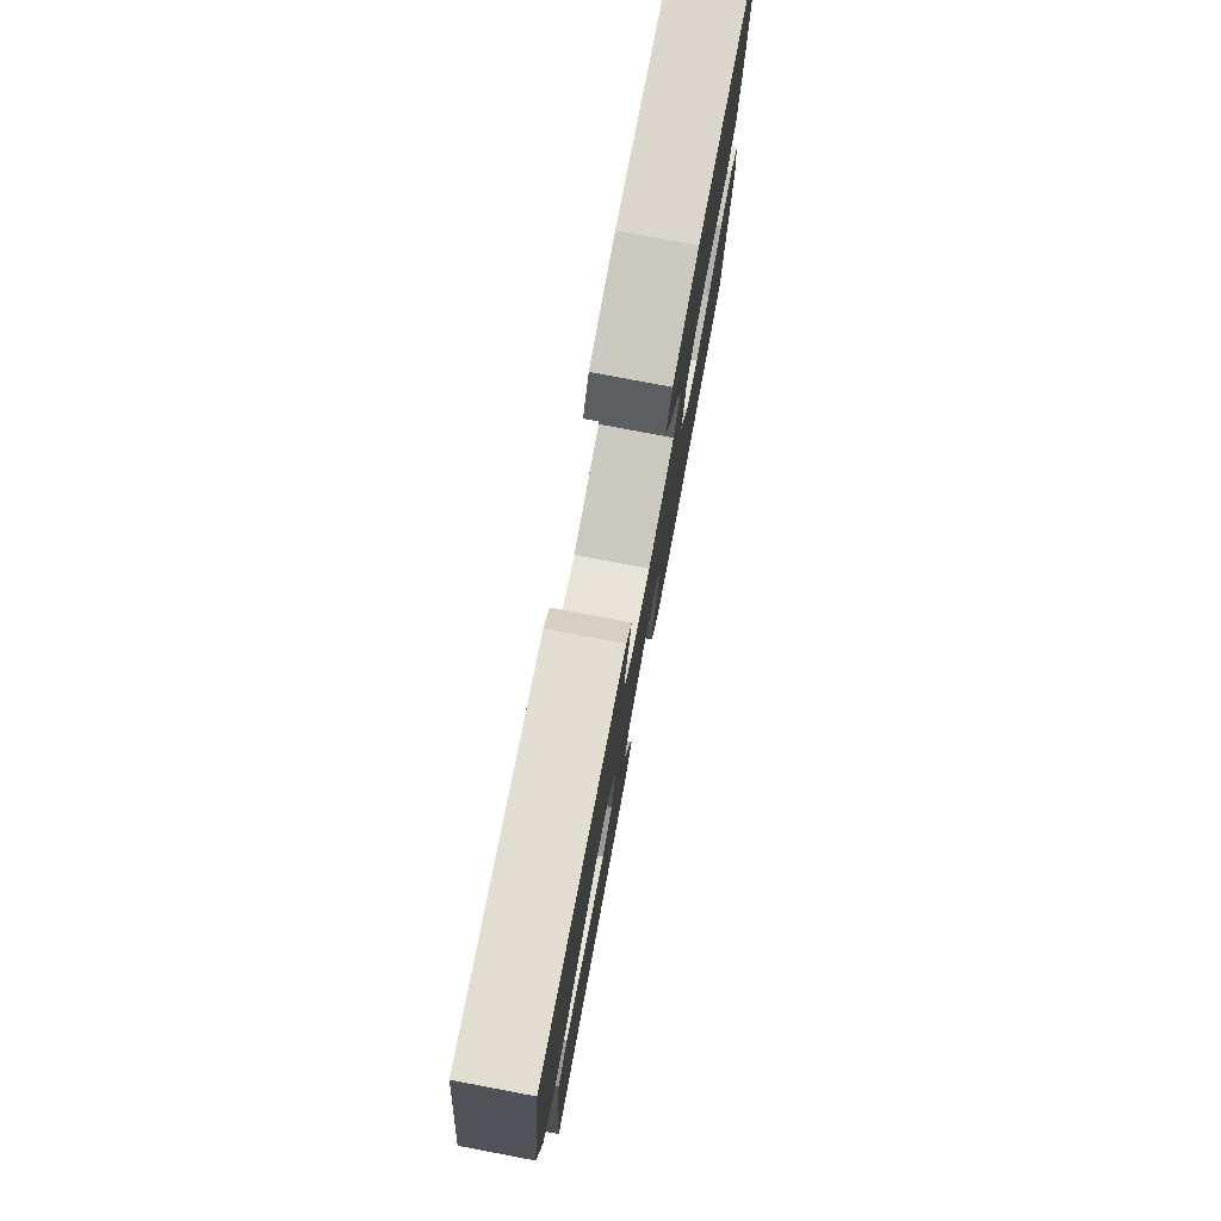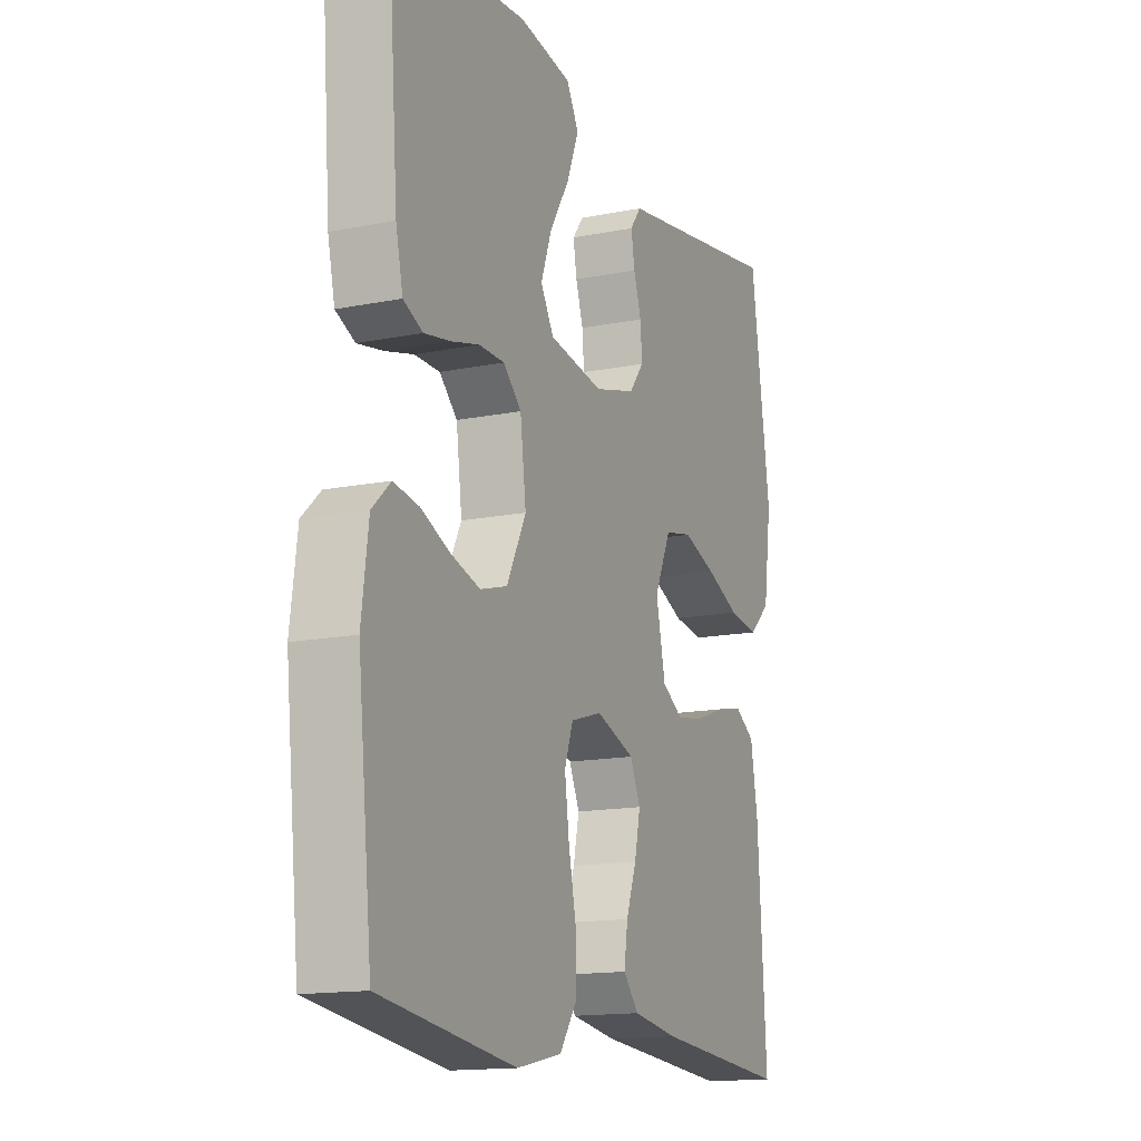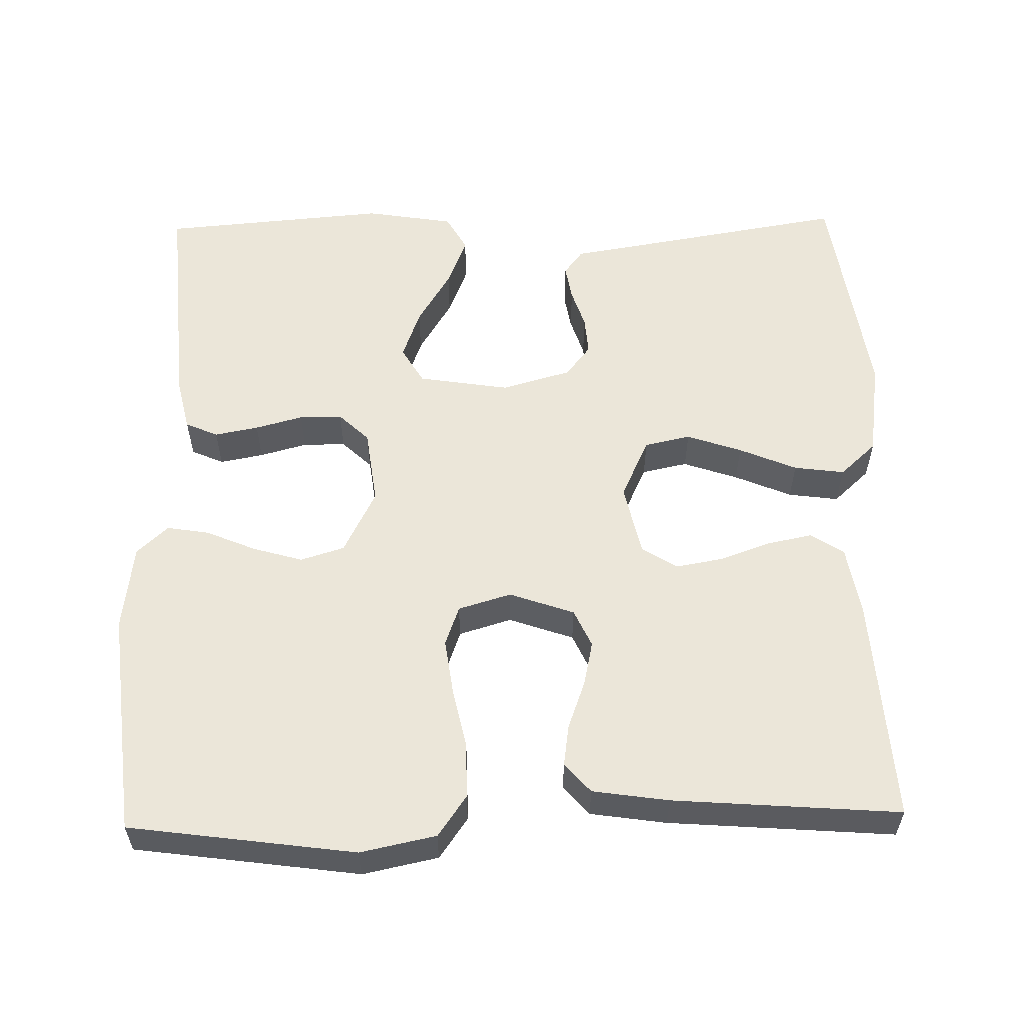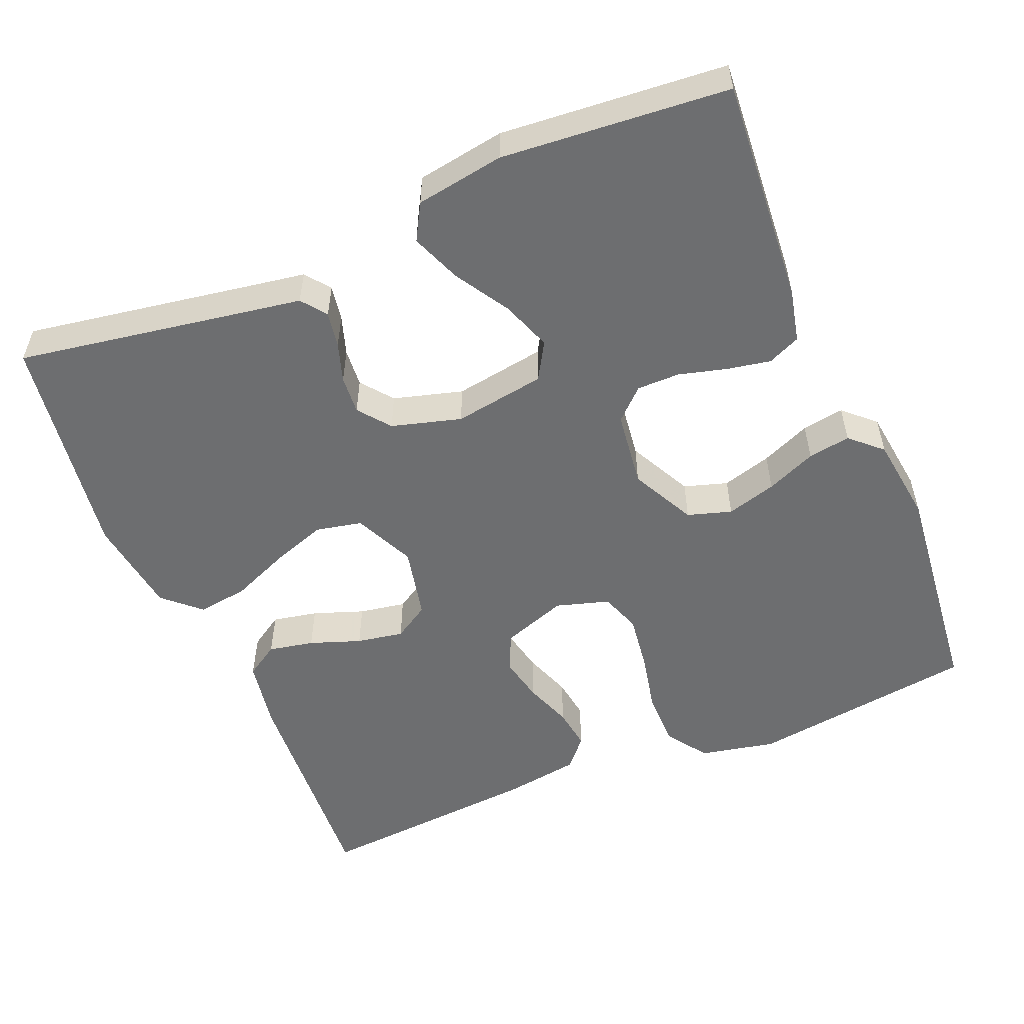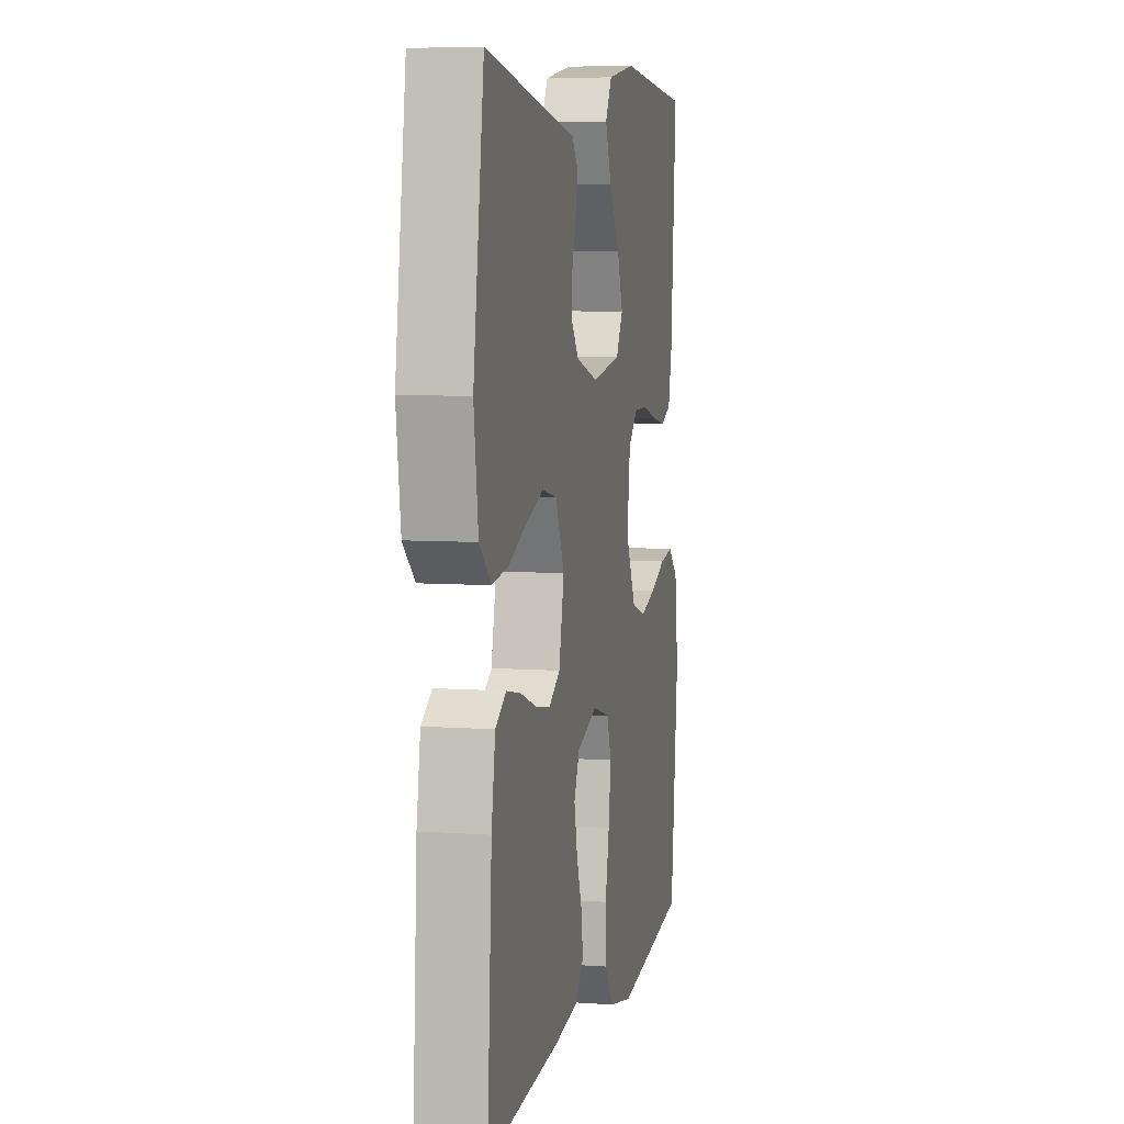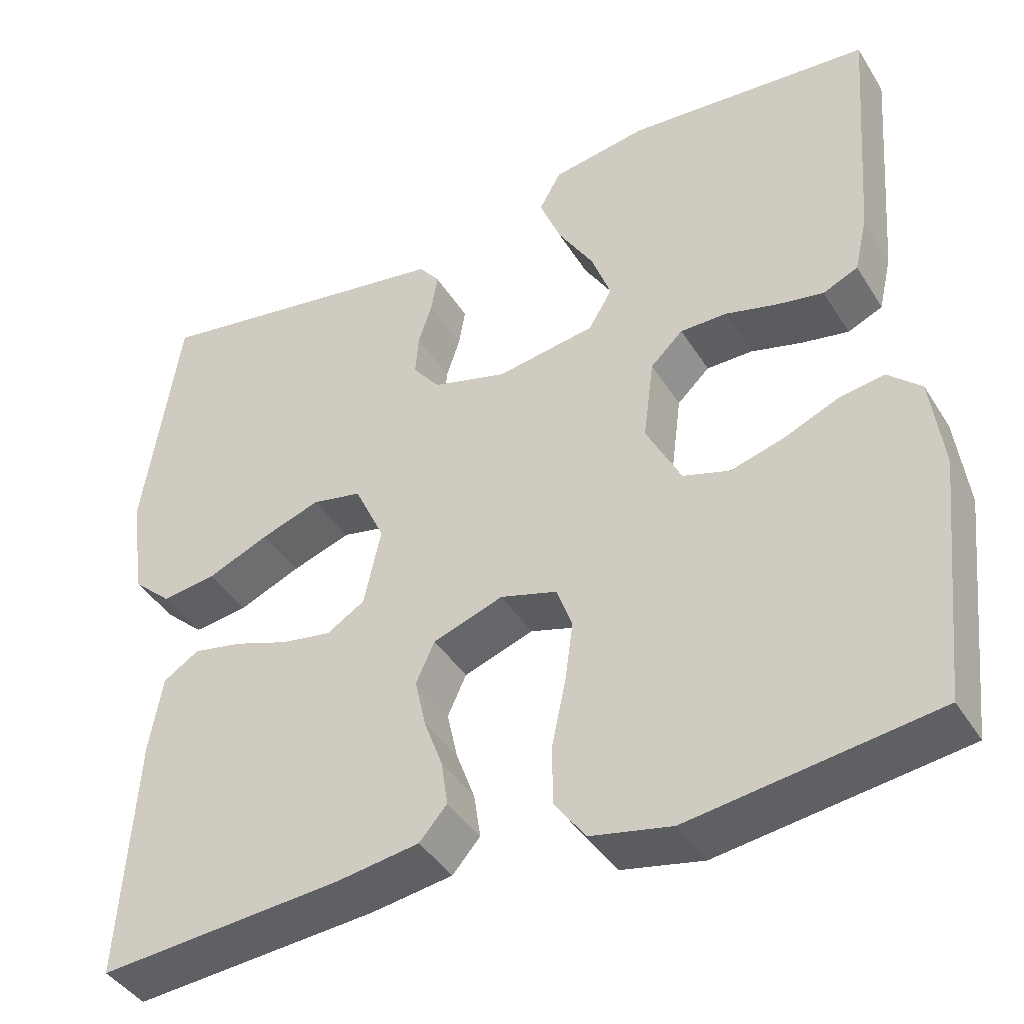
<metadata>
{"format":"obj","ext":"obj","renderer":"f3d","projection":"perspective","resolution":1024,"background":"white","views":[{"elev":78.4,"azim":-79.3,"up":"+Z"},{"elev":-14.9,"azim":113.3,"up":"+Z"},{"elev":57.2,"azim":178.8,"up":"+Y"},{"elev":-54.2,"azim":22.7,"up":"+Y"},{"elev":6.8,"azim":-78.1,"up":"+Z"},{"elev":-41.7,"azim":29.4,"up":"+Z"}]}
</metadata>
<code>
v -0.5 0.07 0.5
v -0.2 0.07 0.45
v -0.121 0.07 0.437
v -0.096 0.07 0.404
v -0.104 0.07 0.357
v -0.121 0.07 0.305
v -0.125 0.07 0.254
v -0.092 0.07 0.212
v 0 0.07 0.186
v 0.121 0.07 0.205
v 0.15 0.07 0.254
v 0.126 0.07 0.32
v 0.082 0.07 0.392
v 0.056 0.07 0.458
v 0.083 0.07 0.506
v 0.2 0.07 0.525
v 0.5 0.07 0.5
v 0.477 0.07 0.2
v 0.461 0.07 0.13
v 0.418 0.07 0.111
v 0.36 0.07 0.122
v 0.297 0.07 0.139
v 0.24 0.07 0.139
v 0.2 0.07 0.101
v 0.187 0.07 0
v 0.23 0.07 -0.085
v 0.288 0.07 -0.103
v 0.354 0.07 -0.084
v 0.42 0.07 -0.056
v 0.476 0.07 -0.047
v 0.517 0.07 -0.085
v 0.532 0.07 -0.2
v 0.5 0.07 -0.5
v 0.2 0.07 -0.541
v 0.1 0.07 -0.52
v 0.062 0.07 -0.466
v 0.062 0.07 -0.393
v 0.079 0.07 -0.313
v 0.089 0.07 -0.239
v 0.07 0.07 -0.186
v 0 0.07 -0.165
v -0.086 0.07 -0.195
v -0.109 0.07 -0.245
v -0.096 0.07 -0.305
v -0.073 0.07 -0.368
v -0.065 0.07 -0.423
v -0.099 0.07 -0.462
v -0.2 0.07 -0.477
v -0.5 0.07 -0.5
v -0.481 0.07 -0.2
v -0.465 0.07 -0.106
v -0.421 0.07 -0.078
v -0.361 0.07 -0.09
v -0.294 0.07 -0.114
v -0.232 0.07 -0.125
v -0.185 0.07 -0.096
v -0.164 0.07 0
v -0.201 0.07 0.08
v -0.262 0.07 0.093
v -0.335 0.07 0.068
v -0.411 0.07 0.036
v -0.478 0.07 0.027
v -0.526 0.07 0.071
v -0.544 0.07 0.2
v -0.5 0 0.5
v -0.2 0 0.45
v -0.121 0 0.437
v -0.096 0 0.404
v -0.104 0 0.357
v -0.121 0 0.305
v -0.125 0 0.254
v -0.092 0 0.212
v 0 0 0.186
v 0.121 0 0.205
v 0.15 0 0.254
v 0.126 0 0.32
v 0.082 0 0.392
v 0.056 0 0.458
v 0.083 0 0.506
v 0.2 0 0.525
v 0.5 0 0.5
v 0.477 0 0.2
v 0.461 0 0.13
v 0.418 0 0.111
v 0.36 0 0.122
v 0.297 0 0.139
v 0.24 0 0.139
v 0.2 0 0.101
v 0.187 0 0
v 0.23 0 -0.085
v 0.288 0 -0.103
v 0.354 0 -0.084
v 0.42 0 -0.056
v 0.476 0 -0.047
v 0.517 0 -0.085
v 0.532 0 -0.2
v 0.5 0 -0.5
v 0.2 0 -0.541
v 0.1 0 -0.52
v 0.062 0 -0.466
v 0.062 0 -0.393
v 0.079 0 -0.313
v 0.089 0 -0.239
v 0.07 0 -0.186
v 0 0 -0.165
v -0.086 0 -0.195
v -0.109 0 -0.245
v -0.096 0 -0.305
v -0.073 0 -0.368
v -0.065 0 -0.423
v -0.099 0 -0.462
v -0.2 0 -0.477
v -0.5 0 -0.5
v -0.481 0 -0.2
v -0.465 0 -0.106
v -0.421 0 -0.078
v -0.361 0 -0.09
v -0.294 0 -0.114
v -0.232 0 -0.125
v -0.185 0 -0.096
v -0.164 0 0
v -0.201 0 0.08
v -0.262 0 0.093
v -0.335 0 0.068
v -0.411 0 0.036
v -0.478 0 0.027
v -0.526 0 0.071
v -0.544 0 0.2
f 63 64 1 2
f 60 61 62 63
f 59 60 63 2
f 58 59 2 3
f 57 58 3
f 51 52 53 54
f 51 54 55
f 50 51 55
f 49 50 55
f 48 49 55 56
f 44 45 46 47
f 43 44 47 48
f 35 36 37 38
f 35 38 39
f 34 35 39
f 33 34 39 40
f 31 32 33 40
f 28 29 30 31
f 27 28 31 40
f 19 20 21 22
f 17 18 19 22
f 17 22 23
f 16 17 23 24
f 12 13 14 15
f 11 12 15 16
f 3 4 5 6
f 57 3 6 7
f 43 48 56 57
f 42 43 57 7
f 41 42 7 8
f 26 27 40 41
f 25 26 41 8
f 11 16 24 25
f 10 11 25
f 9 10 25
f 8 9 25
f 66 65 128 127
f 127 126 125 124
f 66 127 124 123
f 67 66 123 122
f 67 122 121
f 118 117 116 115
f 119 118 115
f 119 115 114
f 119 114 113
f 120 119 113 112
f 111 110 109 108
f 112 111 108 107
f 102 101 100 99
f 103 102 99
f 103 99 98
f 104 103 98 97
f 104 97 96 95
f 95 94 93 92
f 104 95 92 91
f 86 85 84 83
f 86 83 82 81
f 87 86 81
f 88 87 81 80
f 79 78 77 76
f 80 79 76 75
f 70 69 68 67
f 71 70 67 121
f 121 120 112 107
f 71 121 107 106
f 72 71 106 105
f 105 104 91 90
f 72 105 90 89
f 89 88 80 75
f 89 75 74
f 89 74 73
f 89 73 72
f 1 65 66 2
f 2 66 67 3
f 3 67 68 4
f 4 68 69 5
f 5 69 70 6
f 6 70 71 7
f 7 71 72 8
f 8 72 73 9
f 9 73 74 10
f 10 74 75 11
f 11 75 76 12
f 12 76 77 13
f 13 77 78 14
f 14 78 79 15
f 15 79 80 16
f 16 80 81 17
f 17 81 82 18
f 18 82 83 19
f 19 83 84 20
f 20 84 85 21
f 21 85 86 22
f 22 86 87 23
f 23 87 88 24
f 24 88 89 25
f 25 89 90 26
f 26 90 91 27
f 27 91 92 28
f 28 92 93 29
f 29 93 94 30
f 30 94 95 31
f 31 95 96 32
f 32 96 97 33
f 33 97 98 34
f 34 98 99 35
f 35 99 100 36
f 36 100 101 37
f 37 101 102 38
f 38 102 103 39
f 39 103 104 40
f 40 104 105 41
f 41 105 106 42
f 42 106 107 43
f 43 107 108 44
f 44 108 109 45
f 45 109 110 46
f 46 110 111 47
f 47 111 112 48
f 48 112 113 49
f 49 113 114 50
f 50 114 115 51
f 51 115 116 52
f 52 116 117 53
f 53 117 118 54
f 54 118 119 55
f 55 119 120 56
f 56 120 121 57
f 57 121 122 58
f 58 122 123 59
f 59 123 124 60
f 60 124 125 61
f 61 125 126 62
f 62 126 127 63
f 63 127 128 64
f 64 128 65 1

</code>
